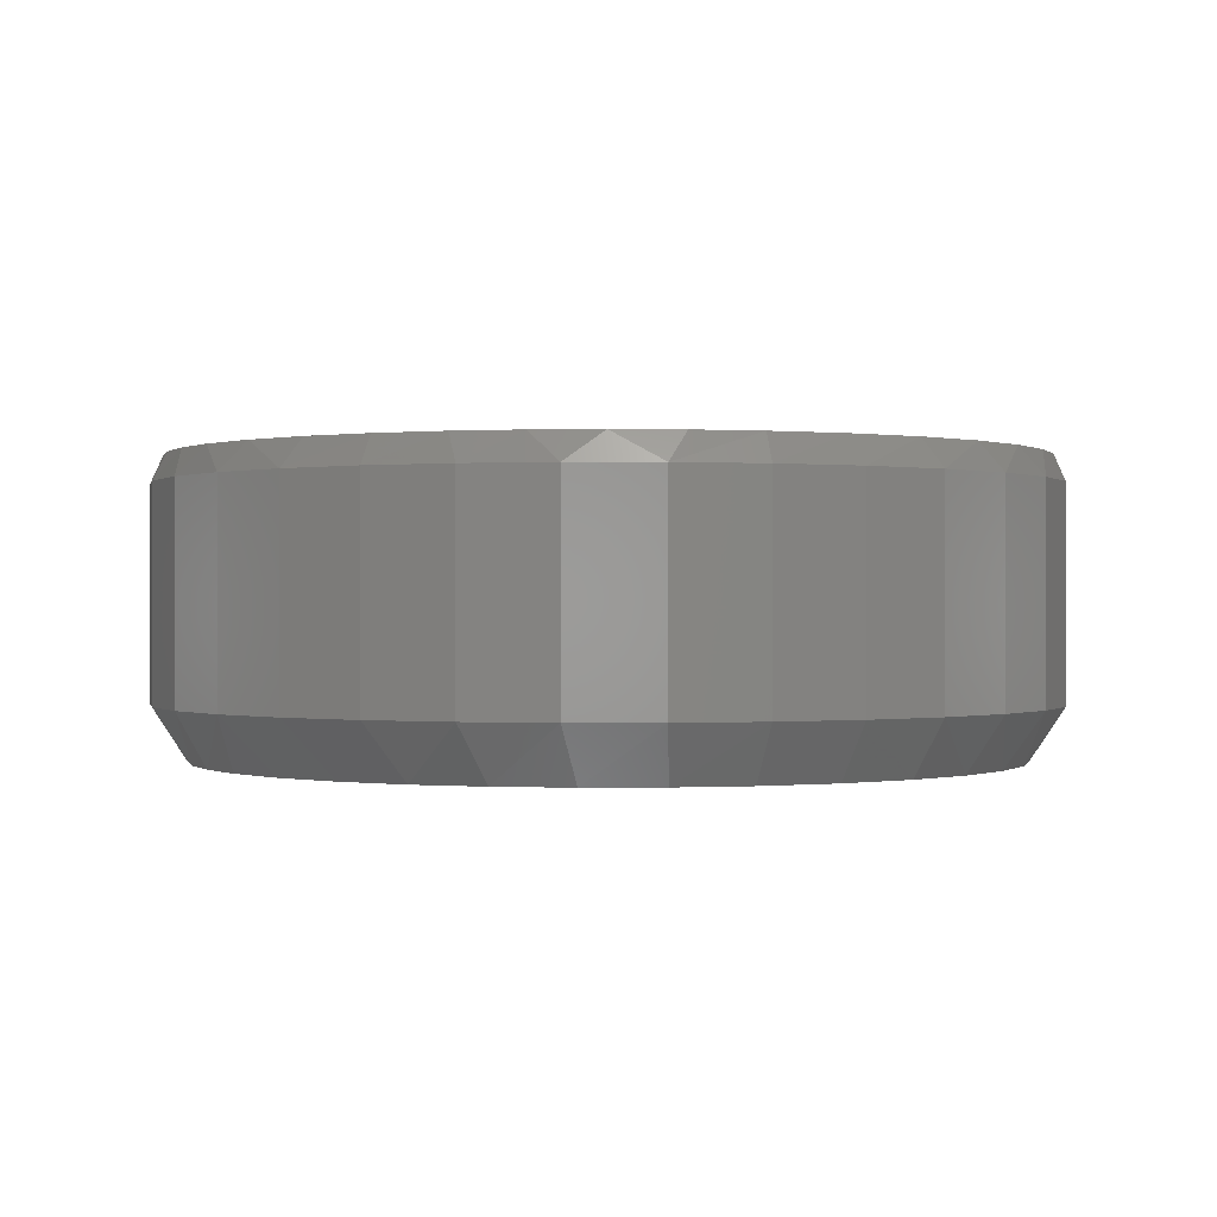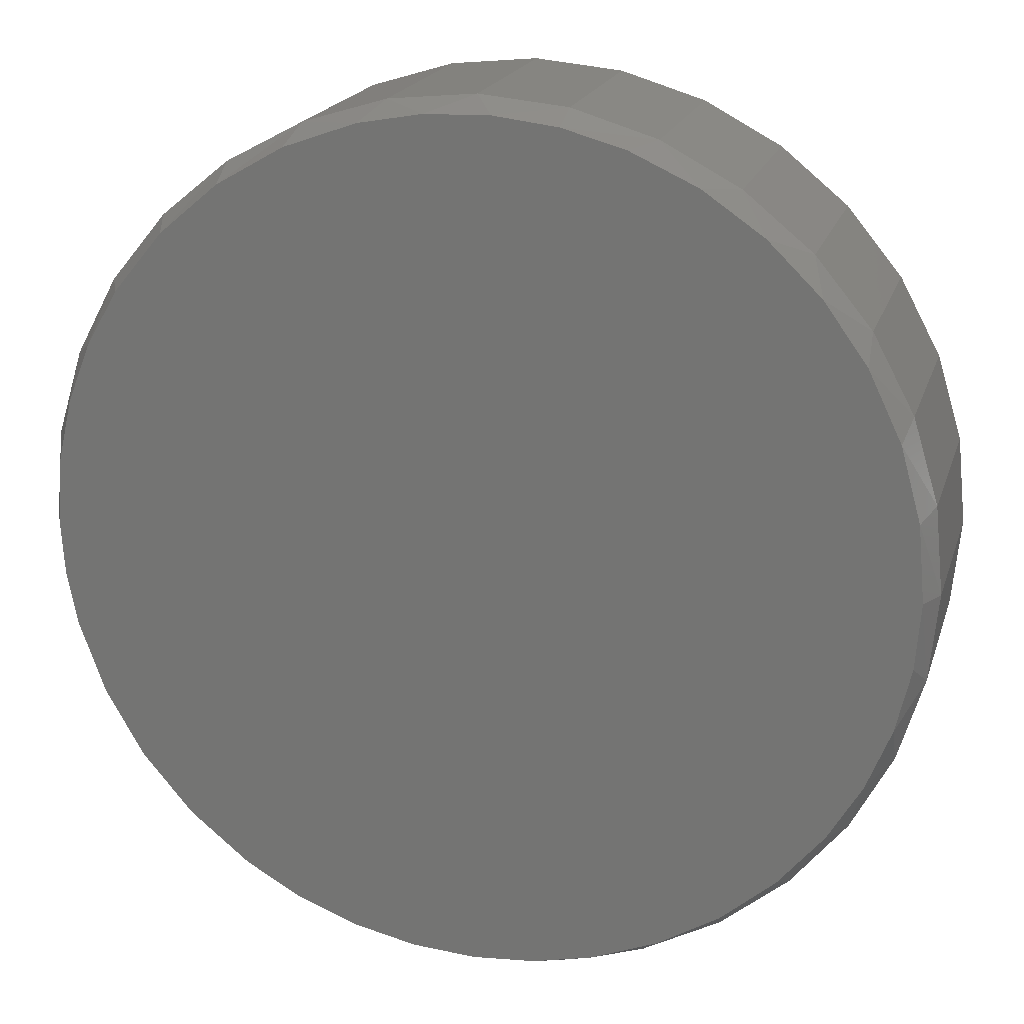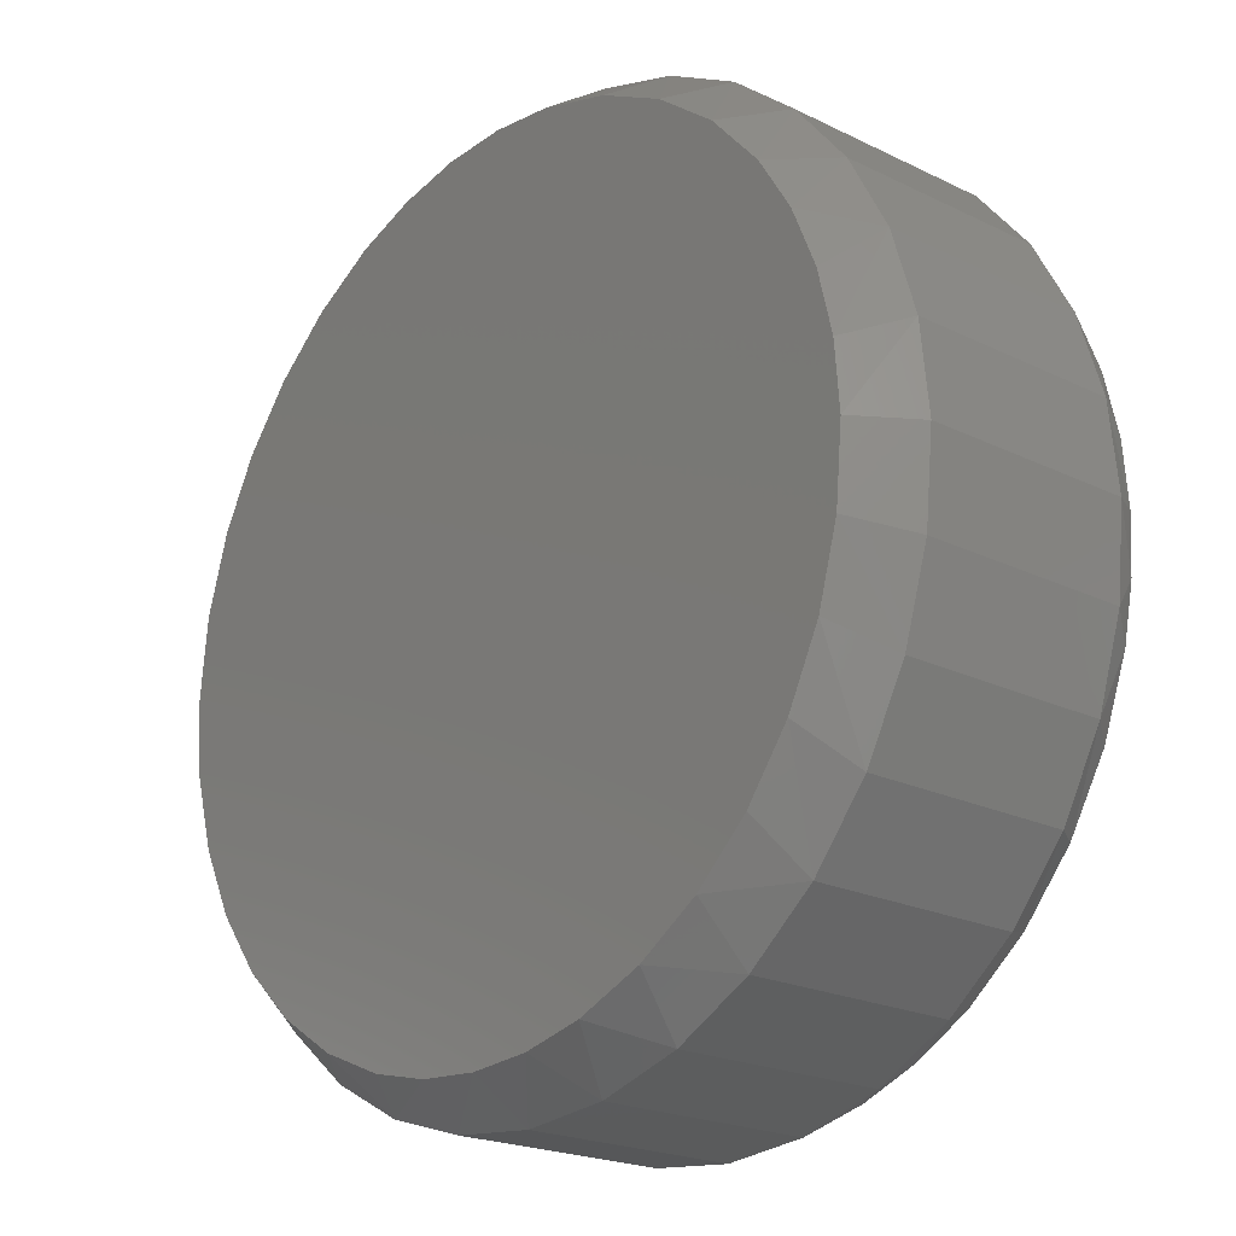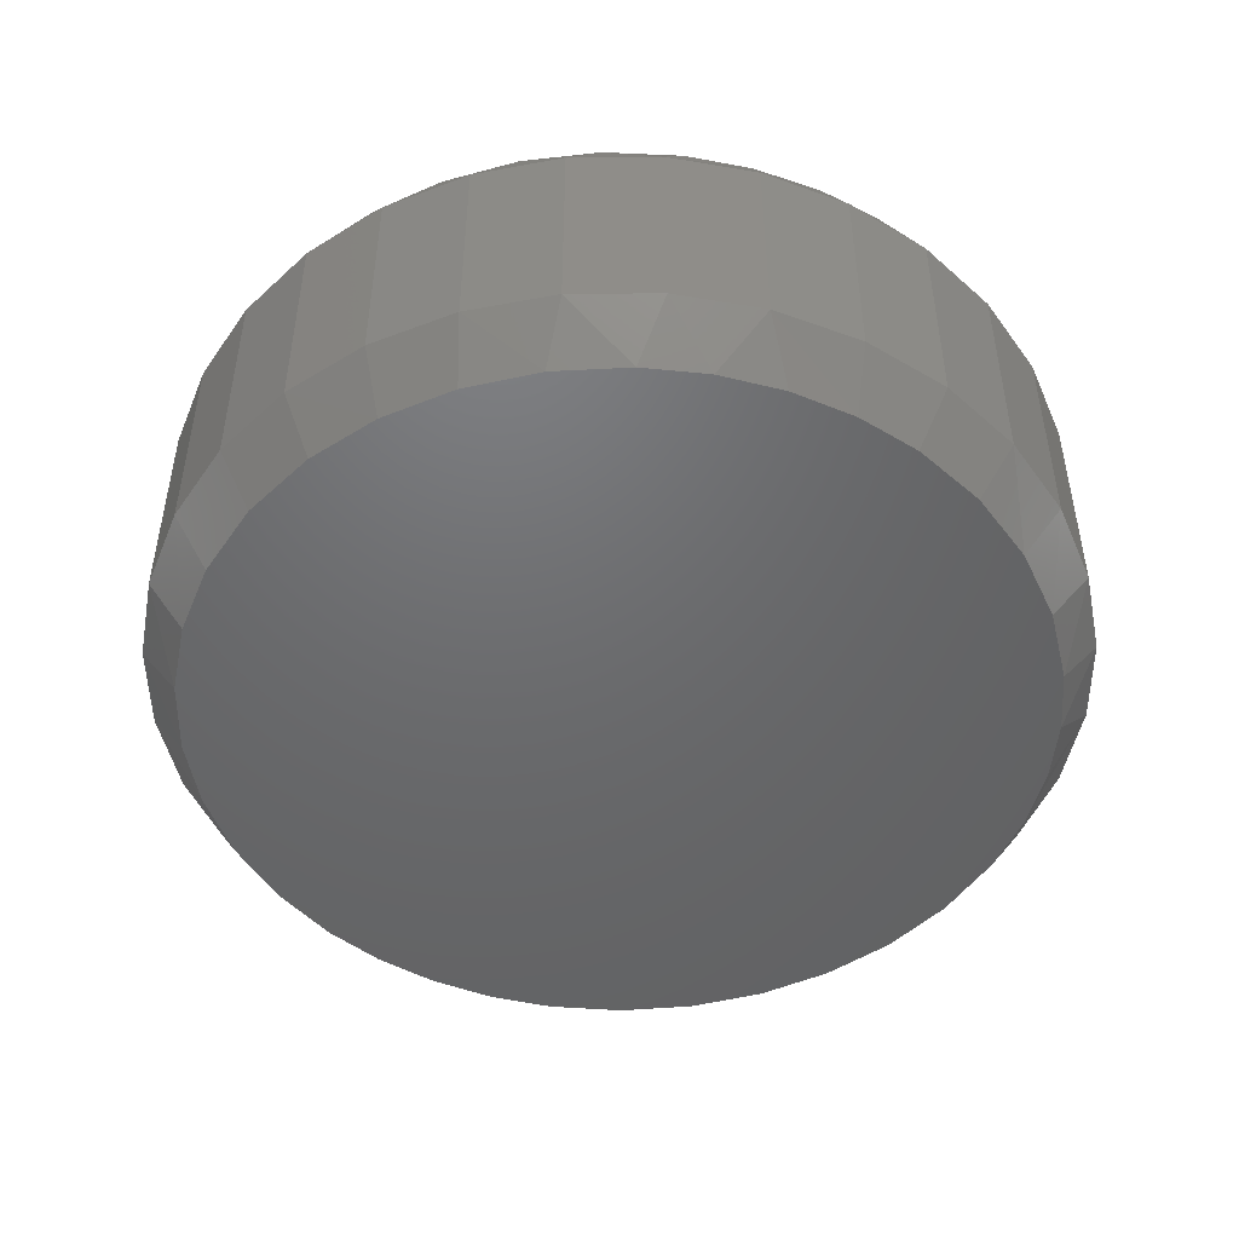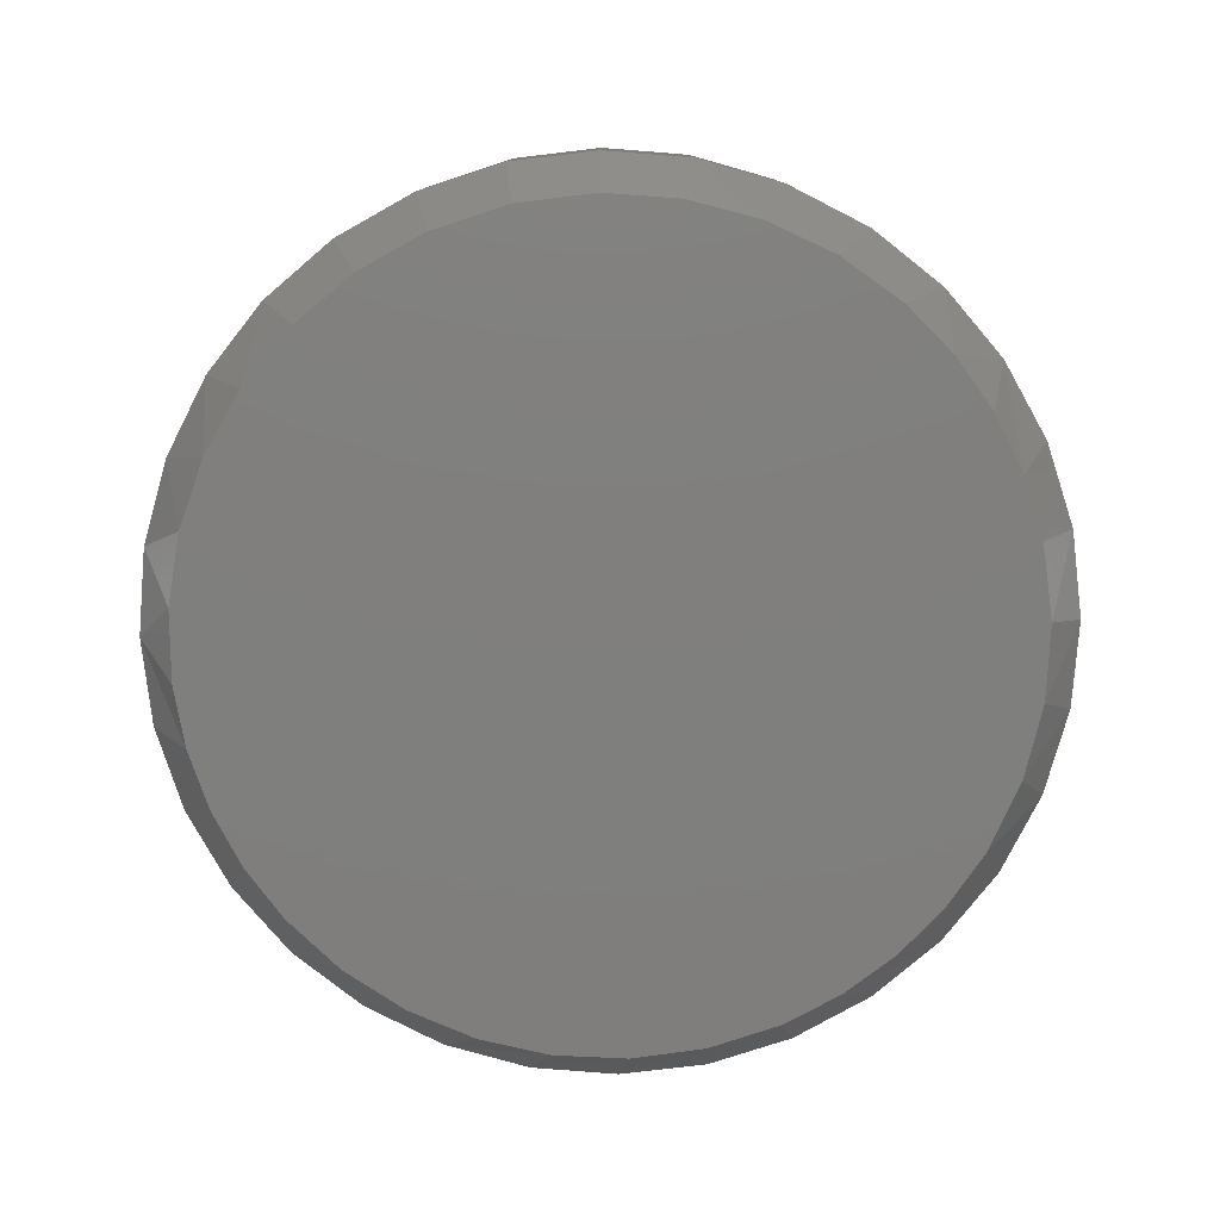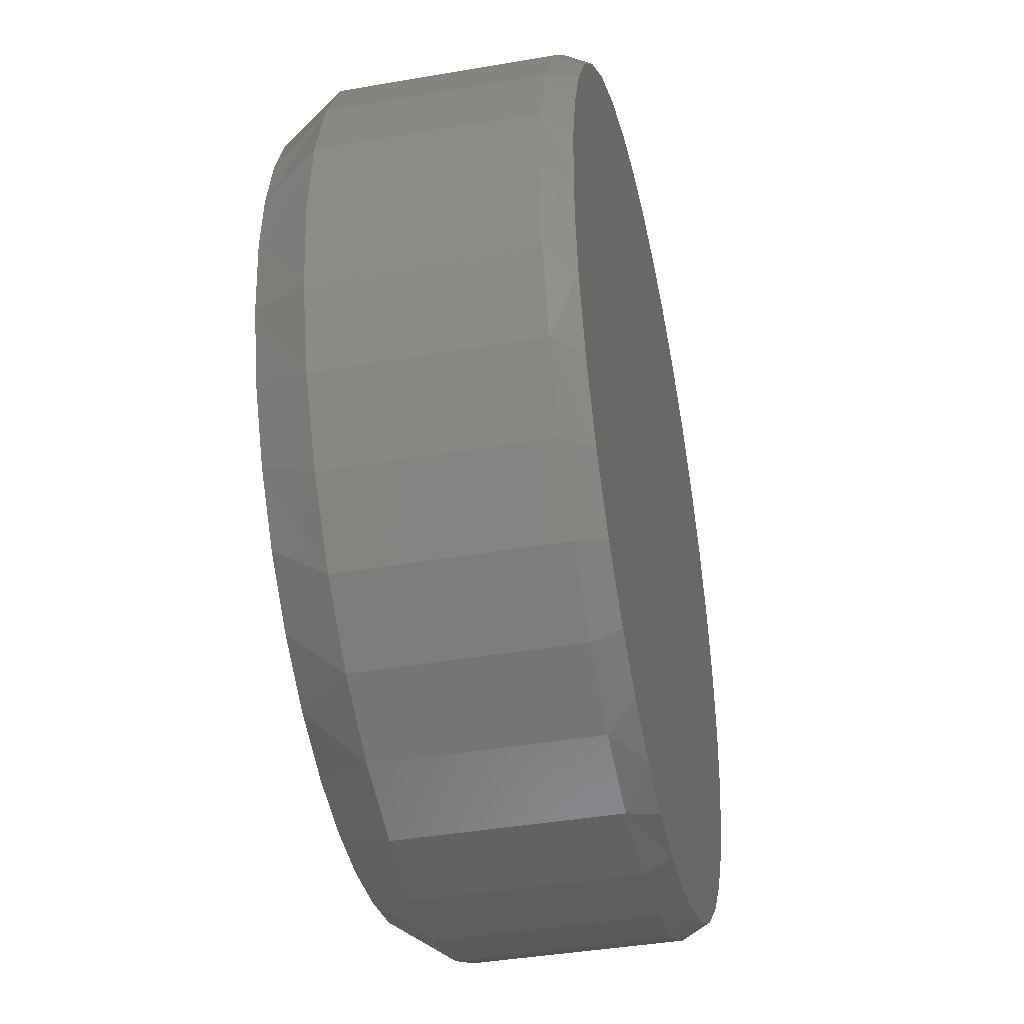
<metadata>
{"format":"stl","ext":"stl","renderer":"f3d","projection":"perspective","resolution":1024,"background":"white","views":[{"elev":0.1,"azim":-107.5,"up":"+Y"},{"elev":19.4,"azim":-164.7,"up":"+Z"},{"elev":-21.1,"azim":48.7,"up":"+Z"},{"elev":-48.2,"azim":-27.6,"up":"+Y"},{"elev":-79.1,"azim":-66.4,"up":"+Y"},{"elev":-40.4,"azim":102.0,"up":"+Z"}]}
</metadata>
<code>
# stl→obj: 139 verts, 274 faces
v 0.7658 -0.04688 -2.784e-16
v 0.7658 -0.4062 -2.784e-16
v 0.7512 -0.04688 -0.1479
v 0.7512 -0.4062 -0.1479
v 0.7081 -0.04688 -0.29
v 0.7081 -0.4062 -0.29
v 0.6381 -0.04688 -0.4211
v 0.6381 -0.4062 -0.4211
v 0.5438 -0.04688 -0.5359
v 0.5438 -0.4062 -0.5359
v 0.429 -0.04688 -0.6302
v 0.429 -0.4062 -0.6302
v 0.2979 -0.04688 -0.7002
v 0.2979 -0.4062 -0.7002
v 0.1558 -0.04688 -0.7433
v 0.1558 -0.4062 -0.7433
v 0.007895 -0.04688 -0.7579
v 0.007895 -0.4062 -0.7579
v -0.14 -0.04688 -0.7433
v -0.14 -0.4062 -0.7433
v -0.2821 -0.04688 -0.7002
v -0.2821 -0.4062 -0.7002
v -0.4132 -0.04688 -0.6302
v -0.4132 -0.4062 -0.6302
v -0.528 -0.04688 -0.5359
v -0.528 -0.4062 -0.5359
v -0.6223 -0.04688 -0.4211
v -0.6223 -0.4062 -0.4211
v -0.6923 -0.04688 -0.29
v -0.6923 -0.4062 -0.29
v -0.7354 -0.04688 -0.1479
v -0.7354 -0.4062 -0.1479
v -0.75 -0.04688 9.281e-17
v -0.75 -0.4062 9.281e-17
v -0.7354 -0.04688 0.1479
v -0.7354 -0.4062 0.1479
v -0.6923 -0.04688 0.29
v -0.6923 -0.4062 0.29
v -0.6223 -0.04688 0.4211
v -0.6223 -0.4062 0.4211
v -0.528 -0.04688 0.5359
v -0.528 -0.4062 0.5359
v -0.4132 -0.04688 0.6302
v -0.4132 -0.4062 0.6302
v -0.2821 -0.04688 0.7002
v -0.2821 -0.4062 0.7002
v -0.14 -0.04688 0.7433
v -0.14 -0.4062 0.7433
v 0.007895 -0.04688 0.7579
v 0.007895 -0.4062 0.7579
v 0.1558 -0.04688 0.7433
v 0.1558 -0.4062 0.7433
v 0.2979 -0.04688 0.7002
v 0.2979 -0.4062 0.7002
v 0.429 -0.04688 0.6302
v 0.429 -0.4062 0.6302
v 0.5438 -0.04688 0.5359
v 0.5438 -0.4062 0.5359
v 0.6381 -0.04688 0.4211
v 0.6381 -0.4062 0.4211
v 0.7081 -0.04688 0.29
v 0.7081 -0.4062 0.29
v 0.7512 -0.04688 0.1479
v 0.7512 -0.4062 0.1479
v 0.1346 -0.5 0.6837
v 0.02558 -0.5 0.6952
v -0.08391 -0.5 0.6893
v -0.4024 -0.5 0.5615
v 0.3774 -0.5 0.5891
v -0.2934 -0.5 0.6267
v 0.2605 -0.5 0.6479
v -0.1911 -0.5 0.6663
v 0.4812 -0.5 0.5094
v -0.4977 -0.5 0.4774
v 0.5683 -0.5 0.4117
v -0.5761 -0.5 0.3775
v 0.6262 -0.5 0.3182
v -0.6351 -0.5 0.2649
v 0.6687 -0.5 0.2166
v 0.6946 -0.5 0.1097
v -0.6743 -0.5 0.135
v 0.7033 -0.5 -1.167e-16
v -0.6875 -0.5 3.191e-07
v 0.6917 -0.5 -0.1267
v -0.6758 -0.5 -0.1271
v 0.6571 -0.5 -0.2491
v -0.6411 -0.5 -0.2499
v 0.6009 -0.5 -0.3632
v -0.5845 -0.5 -0.3642
v 0.527 -0.5 -0.4627
v -0.5106 -0.5 -0.4634
v 0.4366 -0.5 -0.5475
v -0.4203 -0.5 -0.5479
v 0.3326 -0.5 -0.6149
v -0.3165 -0.5 -0.6151
v 0.2183 -0.5 -0.6628
v -0.2025 -0.5 -0.6628
v 0.1143 -0.5 -0.6872
v -0.09856 -0.5 -0.6872
v 0.007895 -0.5 -0.6954
v -0.027 8.027e-17 0.7336
v 0.08304 9.249e-17 0.7306
v -0.1362 6.814e-17 0.7202
v 0.1914 1.045e-16 0.7112
v -0.2423 5.637e-17 0.6905
v 0.3158 1.183e-16 0.6668
v -0.3567 4.367e-17 0.6376
v 0.4303 1.31e-16 0.6009
v -0.4603 3.216e-17 0.5659
v 0.7098 1.621e-16 0.2163
v -0.6802 7.75e-18 0.2568
v 0.6697 1.576e-16 0.3184
v -0.6236 1.403e-17 0.375
v 0.6149 1.515e-16 0.4134
v -0.5502 2.218e-17 0.4775
v 0.5311 1.422e-16 0.5155
v 0.007895 8.414e-17 -0.7345
v -0.09856 7.232e-17 -0.7267
v 0.1173 9.629e-17 -0.7263
v -0.2028 6.075e-17 -0.7036
v 0.2242 1.082e-16 -0.7019
v -0.3162 4.817e-17 -0.6591
v 0.3263 1.195e-16 -0.6618
v -0.4207 3.656e-17 -0.5965
v 0.4213 1.3e-16 -0.607
v -0.5134 2.627e-17 -0.5174
v 0.5234 1.414e-16 -0.5232
v -0.5917 1.757e-17 -0.4242
v 0.6088 1.509e-16 -0.4224
v -0.6496 1.114e-17 -0.3272
v 0.6747 1.582e-16 -0.3079
v -0.692 6.435e-18 -0.2225
v 0.7191 1.631e-16 -0.1835
v -0.7179 3.566e-18 -0.1126
v 0.7365 1.65e-16 -0.09248
v -0.7266 2.602e-18 8.874e-08
v 0.7424 1.657e-16 -1.746e-16
v -0.7149 3.9e-18 0.1305
v 0.7342 1.648e-16 0.1094
f 1 2 3
f 3 2 4
f 3 4 5
f 5 4 6
f 5 6 7
f 7 6 8
f 7 8 9
f 9 8 10
f 9 10 11
f 11 10 12
f 11 12 13
f 13 12 14
f 13 14 15
f 15 14 16
f 15 16 17
f 17 16 18
f 17 18 19
f 19 18 20
f 19 20 21
f 21 20 22
f 21 22 23
f 23 22 24
f 23 24 25
f 25 24 26
f 25 26 27
f 27 26 28
f 27 28 29
f 29 28 30
f 29 30 31
f 31 30 32
f 31 32 33
f 33 32 34
f 33 34 35
f 35 34 36
f 35 36 37
f 37 36 38
f 37 38 39
f 39 38 40
f 39 40 41
f 41 40 42
f 41 42 43
f 43 42 44
f 43 44 45
f 45 44 46
f 45 46 47
f 47 46 48
f 47 48 49
f 49 48 50
f 49 50 51
f 51 50 52
f 51 52 53
f 53 52 54
f 53 54 55
f 55 54 56
f 55 56 57
f 57 56 58
f 57 58 59
f 59 58 60
f 59 60 61
f 61 60 62
f 61 62 63
f 63 62 64
f 63 64 1
f 1 64 2
f 65 66 67
f 68 69 70
f 70 69 71
f 70 71 72
f 72 71 65
f 72 65 67
f 69 68 73
f 73 68 74
f 73 74 75
f 75 74 76
f 75 76 77
f 77 76 78
f 77 78 79
f 79 78 80
f 80 78 81
f 80 81 82
f 82 81 83
f 82 83 84
f 84 83 85
f 84 85 86
f 86 85 87
f 86 87 88
f 88 87 89
f 88 89 90
f 90 89 91
f 90 91 92
f 92 91 93
f 92 93 94
f 94 93 95
f 94 95 96
f 96 95 97
f 96 97 98
f 98 97 99
f 98 99 100
f 62 60 77
f 48 46 72
f 72 46 70
f 70 46 44
f 70 44 68
f 68 44 42
f 68 42 74
f 74 42 40
f 74 40 76
f 76 40 38
f 76 38 78
f 78 38 36
f 78 36 81
f 81 36 34
f 81 34 83
f 77 79 62
f 62 79 80
f 62 80 64
f 64 80 82
f 64 82 2
f 77 60 75
f 75 60 58
f 75 58 73
f 73 58 56
f 73 56 69
f 69 56 54
f 69 54 71
f 71 54 52
f 71 52 65
f 65 52 50
f 65 50 66
f 72 67 48
f 48 67 66
f 48 66 50
f 92 12 10
f 94 96 14
f 14 12 94
f 94 12 92
f 20 100 99
f 95 24 22
f 26 24 93
f 93 24 95
f 83 34 85
f 85 34 32
f 85 32 87
f 87 32 30
f 87 30 89
f 89 30 28
f 89 28 91
f 91 28 26
f 91 26 93
f 2 82 4
f 4 82 84
f 4 84 6
f 6 84 86
f 6 86 8
f 8 86 88
f 8 88 10
f 10 88 90
f 10 90 92
f 14 96 16
f 16 96 98
f 16 98 18
f 18 98 100
f 18 100 20
f 20 99 22
f 22 99 97
f 22 97 95
f 101 102 103
f 103 102 104
f 103 104 105
f 105 104 106
f 105 106 107
f 107 106 108
f 107 108 109
f 110 111 112
f 112 111 113
f 112 113 114
f 114 113 115
f 114 115 116
f 116 115 109
f 116 109 108
f 117 118 119
f 119 118 120
f 119 120 121
f 121 120 122
f 121 122 123
f 123 122 124
f 123 124 125
f 125 124 126
f 125 126 127
f 127 126 128
f 127 128 129
f 129 128 130
f 129 130 131
f 131 130 132
f 131 132 133
f 133 132 134
f 133 134 135
f 135 134 136
f 135 136 137
f 137 136 138
f 137 138 139
f 139 138 111
f 139 111 110
f 110 61 63
f 112 59 61
f 112 61 110
f 104 51 53
f 104 53 106
f 102 49 51
f 102 51 104
f 43 107 109
f 43 45 107
f 107 45 105
f 109 115 41
f 41 43 109
f 115 113 39
f 39 41 115
f 37 39 113
f 1 137 63
f 63 137 139
f 63 139 110
f 136 33 138
f 138 33 35
f 138 35 111
f 111 35 37
f 111 37 113
f 106 53 108
f 108 53 55
f 108 55 116
f 116 55 57
f 116 57 114
f 114 57 59
f 114 59 112
f 105 45 103
f 103 45 47
f 103 47 101
f 101 47 49
f 101 49 102
f 1 135 137
f 1 3 135
f 132 29 31
f 130 27 29
f 130 29 132
f 128 27 130
f 122 21 23
f 120 19 21
f 120 21 122
f 13 121 123
f 13 15 121
f 121 15 119
f 11 13 123
f 5 131 133
f 135 3 133
f 3 5 133
f 33 136 31
f 31 136 134
f 31 134 132
f 27 128 25
f 25 128 126
f 25 126 23
f 23 126 124
f 23 124 122
f 119 15 117
f 117 15 17
f 117 17 118
f 118 17 19
f 118 19 120
f 131 5 129
f 129 5 7
f 129 7 127
f 127 7 9
f 127 9 125
f 125 9 11
f 125 11 123

</code>
